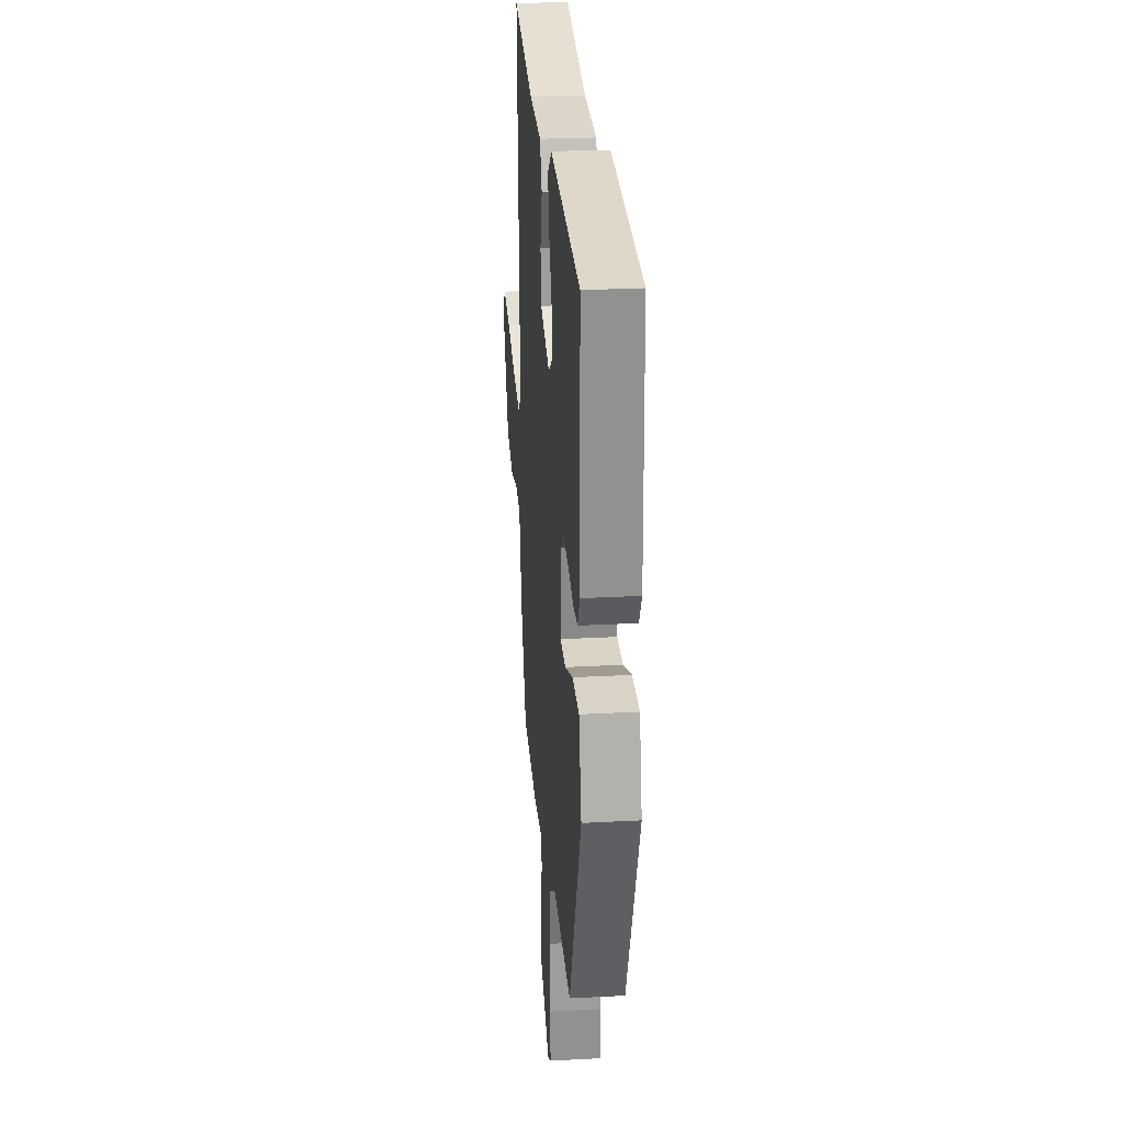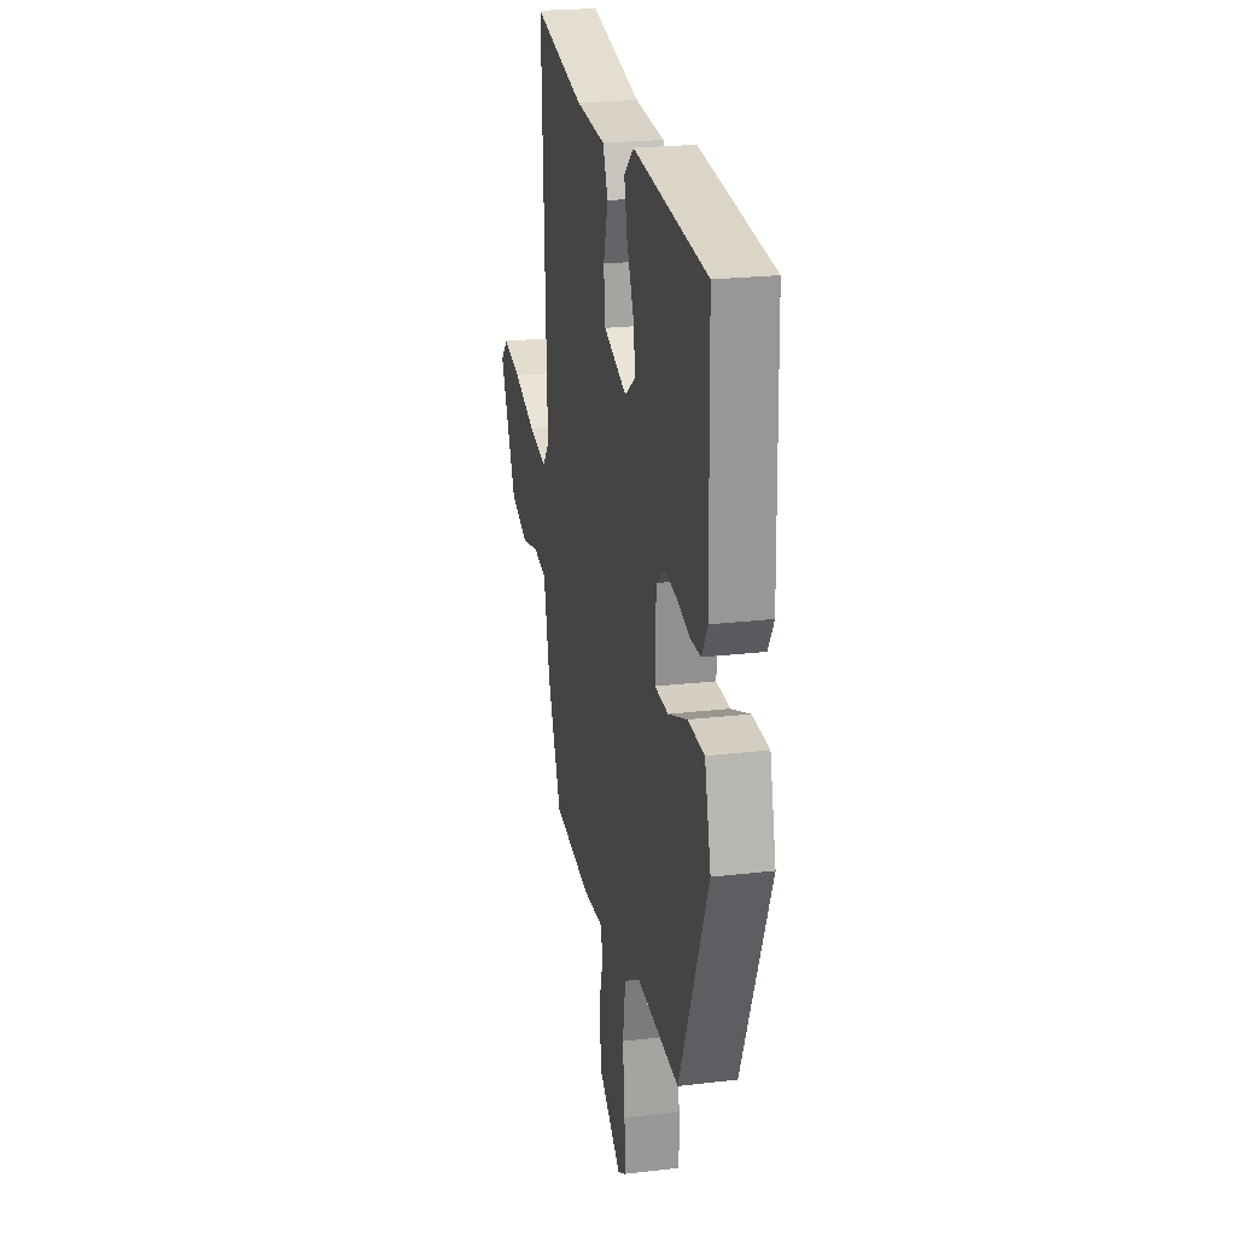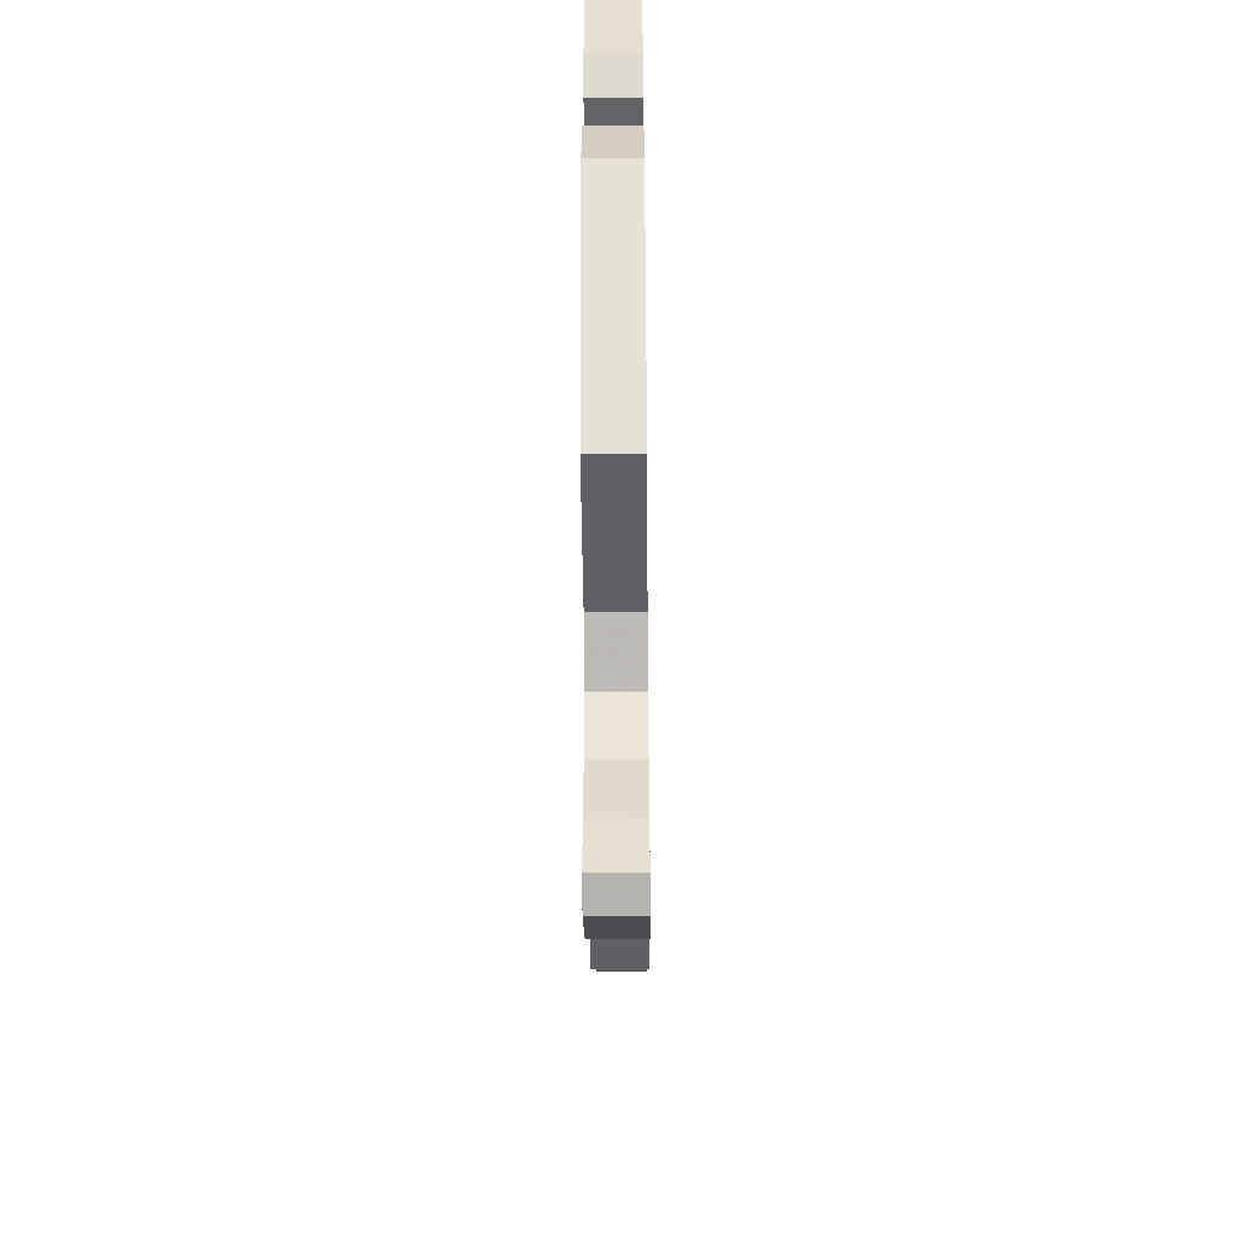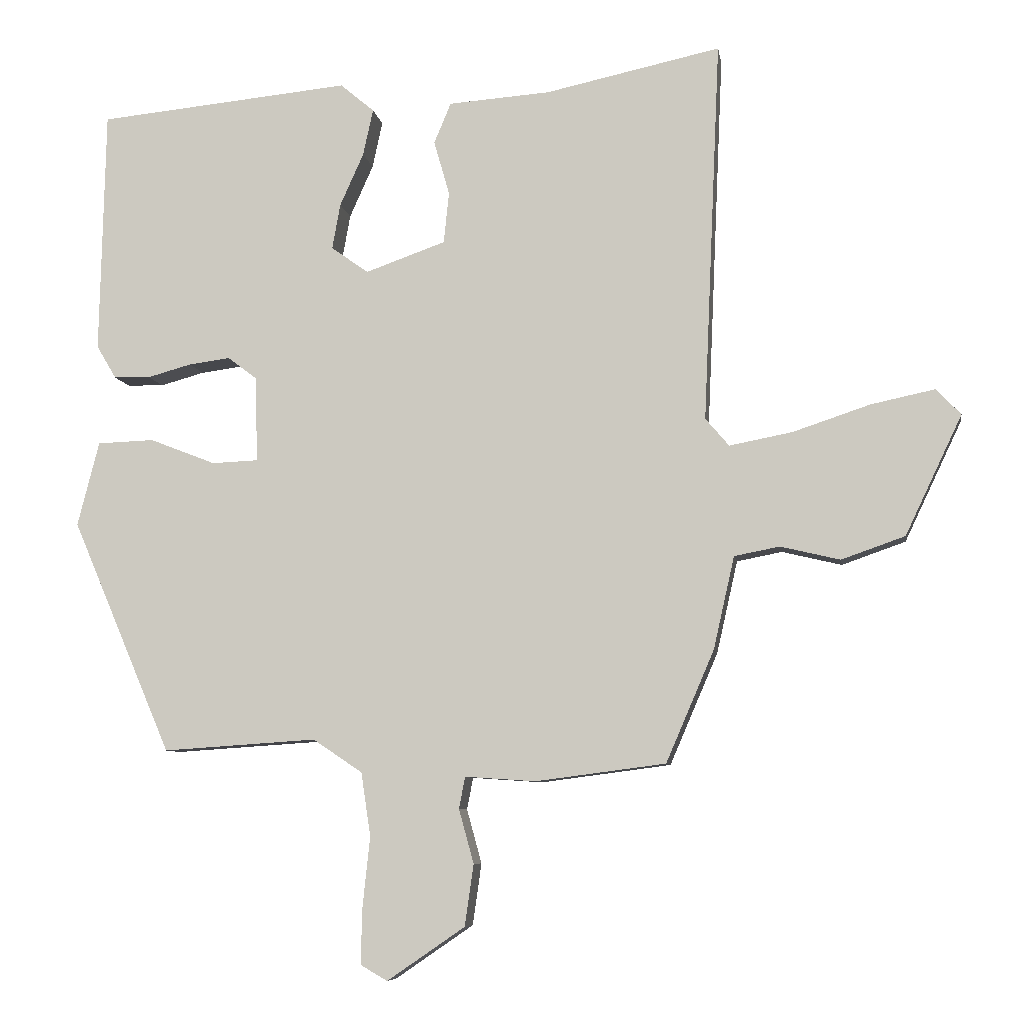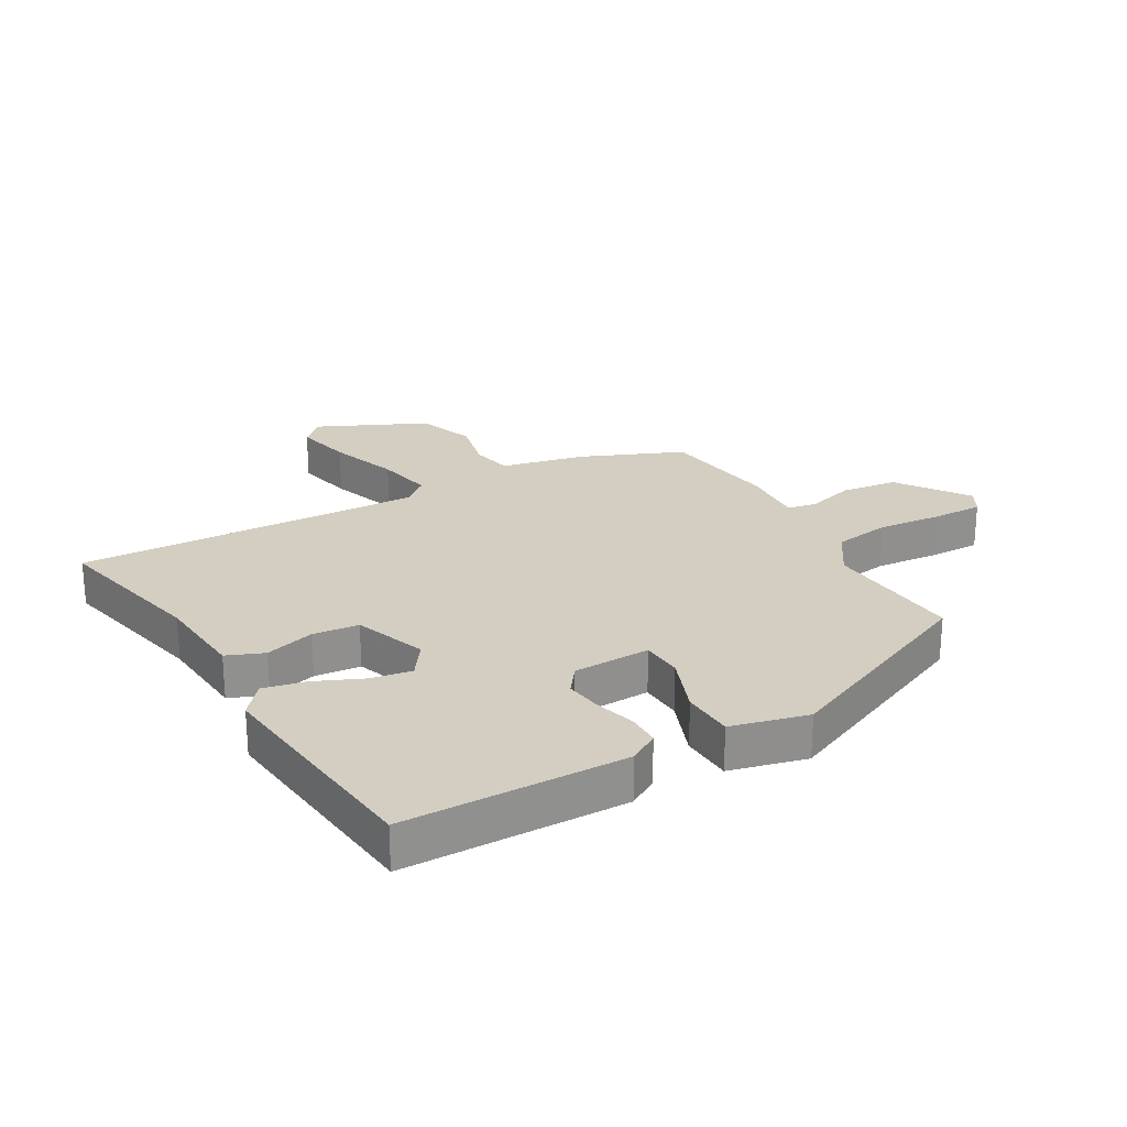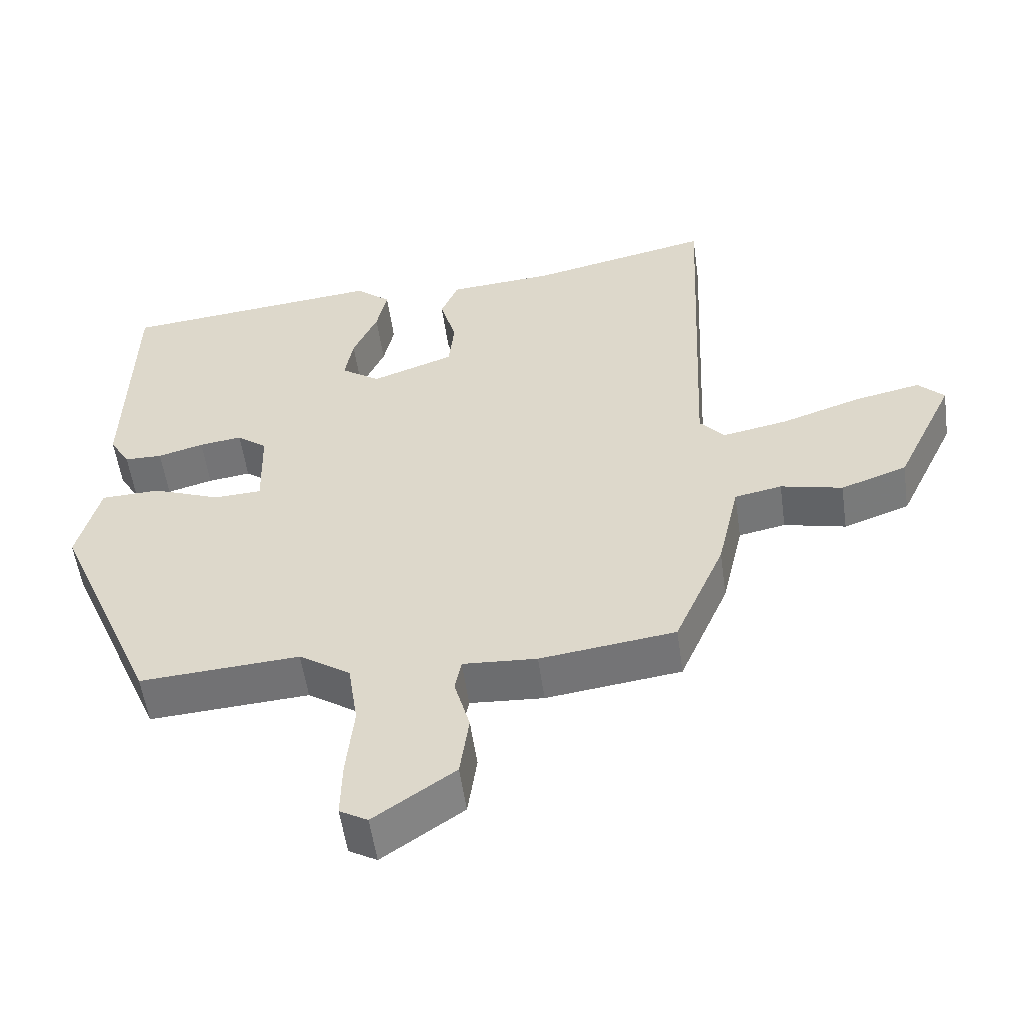
<metadata>
{"format":"obj","ext":"obj","renderer":"f3d","projection":"perspective","resolution":1024,"background":"white","views":[{"elev":25.8,"azim":85.1,"up":"+Z"},{"elev":23.2,"azim":78.7,"up":"+Z"},{"elev":-50.1,"azim":90.5,"up":"+Z"},{"elev":-7.5,"azim":-171.2,"up":"+Z"},{"elev":24.9,"azim":59.7,"up":"+Y"},{"elev":-54.8,"azim":-172.0,"up":"+Z"}]}
</metadata>
<code>
v -0.415 0.07 -0.493
v -0.486 0.07 -0.328
v -0.517 0.07 -0.191
v -0.584 0.07 -0.178
v -0.672 0.07 -0.199
v -0.766 0.07 -0.166
v -0.85 0.07 0.011
v -0.813 0.07 0.049
v -0.719 0.07 0.029
v -0.605 0.07 -0.009
v -0.512 0.07 -0.027
v -0.477 0.07 0.014
v -0.502 0.07 0.579
v -0.243 0.07 0.523
v -0.093 0.07 0.512
v -0.068 0.07 0.452
v -0.091 0.07 0.371
v -0.083 0.07 0.296
v 0.035 0.07 0.254
v 0.09 0.07 0.293
v 0.078 0.07 0.36
v 0.043 0.07 0.438
v 0.028 0.07 0.507
v 0.078 0.07 0.549
v 0.451 0.07 0.512
v 0.459 0.07 0.151
v 0.43 0.07 0.102
v 0.376 0.07 0.101
v 0.311 0.07 0.119
v 0.25 0.07 0.127
v 0.207 0.07 0.094
v 0.204 0.07 -0.032
v 0.272 0.07 -0.035
v 0.369 0.07 0.003
v 0.453 0.07 0
v 0.485 0.07 -0.125
v 0.338 0.07 -0.47
v 0.111 0.07 -0.455
v 0.038 0.07 -0.504
v 0.024 0.07 -0.598
v 0.035 0.07 -0.703
v 0.037 0.07 -0.785
v -0.003 0.07 -0.808
v -0.118 0.07 -0.729
v -0.131 0.07 -0.638
v -0.109 0.07 -0.558
v -0.118 0.07 -0.511
v -0.223 0.07 -0.518
v -0.415 0 -0.493
v -0.486 0 -0.328
v -0.517 0 -0.191
v -0.584 0 -0.178
v -0.672 0 -0.199
v -0.766 0 -0.166
v -0.85 0 0.011
v -0.813 0 0.049
v -0.719 0 0.029
v -0.605 0 -0.009
v -0.512 0 -0.027
v -0.477 0 0.014
v -0.502 0 0.579
v -0.243 0 0.523
v -0.093 0 0.512
v -0.068 0 0.452
v -0.091 0 0.371
v -0.083 0 0.296
v 0.035 0 0.254
v 0.09 0 0.293
v 0.078 0 0.36
v 0.043 0 0.438
v 0.028 0 0.507
v 0.078 0 0.549
v 0.451 0 0.512
v 0.459 0 0.151
v 0.43 0 0.102
v 0.376 0 0.101
v 0.311 0 0.119
v 0.25 0 0.127
v 0.207 0 0.094
v 0.204 0 -0.032
v 0.272 0 -0.035
v 0.369 0 0.003
v 0.453 0 0
v 0.485 0 -0.125
v 0.338 0 -0.47
v 0.111 0 -0.455
v 0.038 0 -0.504
v 0.024 0 -0.598
v 0.035 0 -0.703
v 0.037 0 -0.785
v -0.003 0 -0.808
v -0.118 0 -0.729
v -0.131 0 -0.638
v -0.109 0 -0.558
v -0.118 0 -0.511
v -0.223 0 -0.518
f 47 48 1 2
f 43 44 45 46
f 43 46 47
f 40 41 42 43
f 40 43 47
f 39 40 47
f 38 39 47 2
f 33 34 35 36
f 32 33 36 37
f 26 27 28 29
f 26 29 30
f 25 26 30
f 24 25 30 31
f 21 22 23 24
f 20 21 24 31
f 14 15 16 17
f 12 13 14 17
f 11 12 17 18
f 7 8 9 10
f 7 10 11
f 4 5 6 7
f 3 4 7 11
f 32 37 38 2
f 19 20 31 32
f 11 18 19 32
f 2 3 11 32
f 50 49 96 95
f 94 93 92 91
f 95 94 91
f 91 90 89 88
f 95 91 88
f 95 88 87
f 50 95 87 86
f 84 83 82 81
f 85 84 81 80
f 77 76 75 74
f 78 77 74
f 78 74 73
f 79 78 73 72
f 72 71 70 69
f 79 72 69 68
f 65 64 63 62
f 65 62 61 60
f 66 65 60 59
f 58 57 56 55
f 59 58 55
f 55 54 53 52
f 59 55 52 51
f 50 86 85 80
f 80 79 68 67
f 80 67 66 59
f 80 59 51 50
f 1 49 50 2
f 2 50 51 3
f 3 51 52 4
f 4 52 53 5
f 5 53 54 6
f 6 54 55 7
f 7 55 56 8
f 8 56 57 9
f 9 57 58 10
f 10 58 59 11
f 11 59 60 12
f 12 60 61 13
f 13 61 62 14
f 14 62 63 15
f 15 63 64 16
f 16 64 65 17
f 17 65 66 18
f 18 66 67 19
f 19 67 68 20
f 20 68 69 21
f 21 69 70 22
f 22 70 71 23
f 23 71 72 24
f 24 72 73 25
f 25 73 74 26
f 26 74 75 27
f 27 75 76 28
f 28 76 77 29
f 29 77 78 30
f 30 78 79 31
f 31 79 80 32
f 32 80 81 33
f 33 81 82 34
f 34 82 83 35
f 35 83 84 36
f 36 84 85 37
f 37 85 86 38
f 38 86 87 39
f 39 87 88 40
f 40 88 89 41
f 41 89 90 42
f 42 90 91 43
f 43 91 92 44
f 44 92 93 45
f 45 93 94 46
f 46 94 95 47
f 47 95 96 48
f 48 96 49 1

</code>
